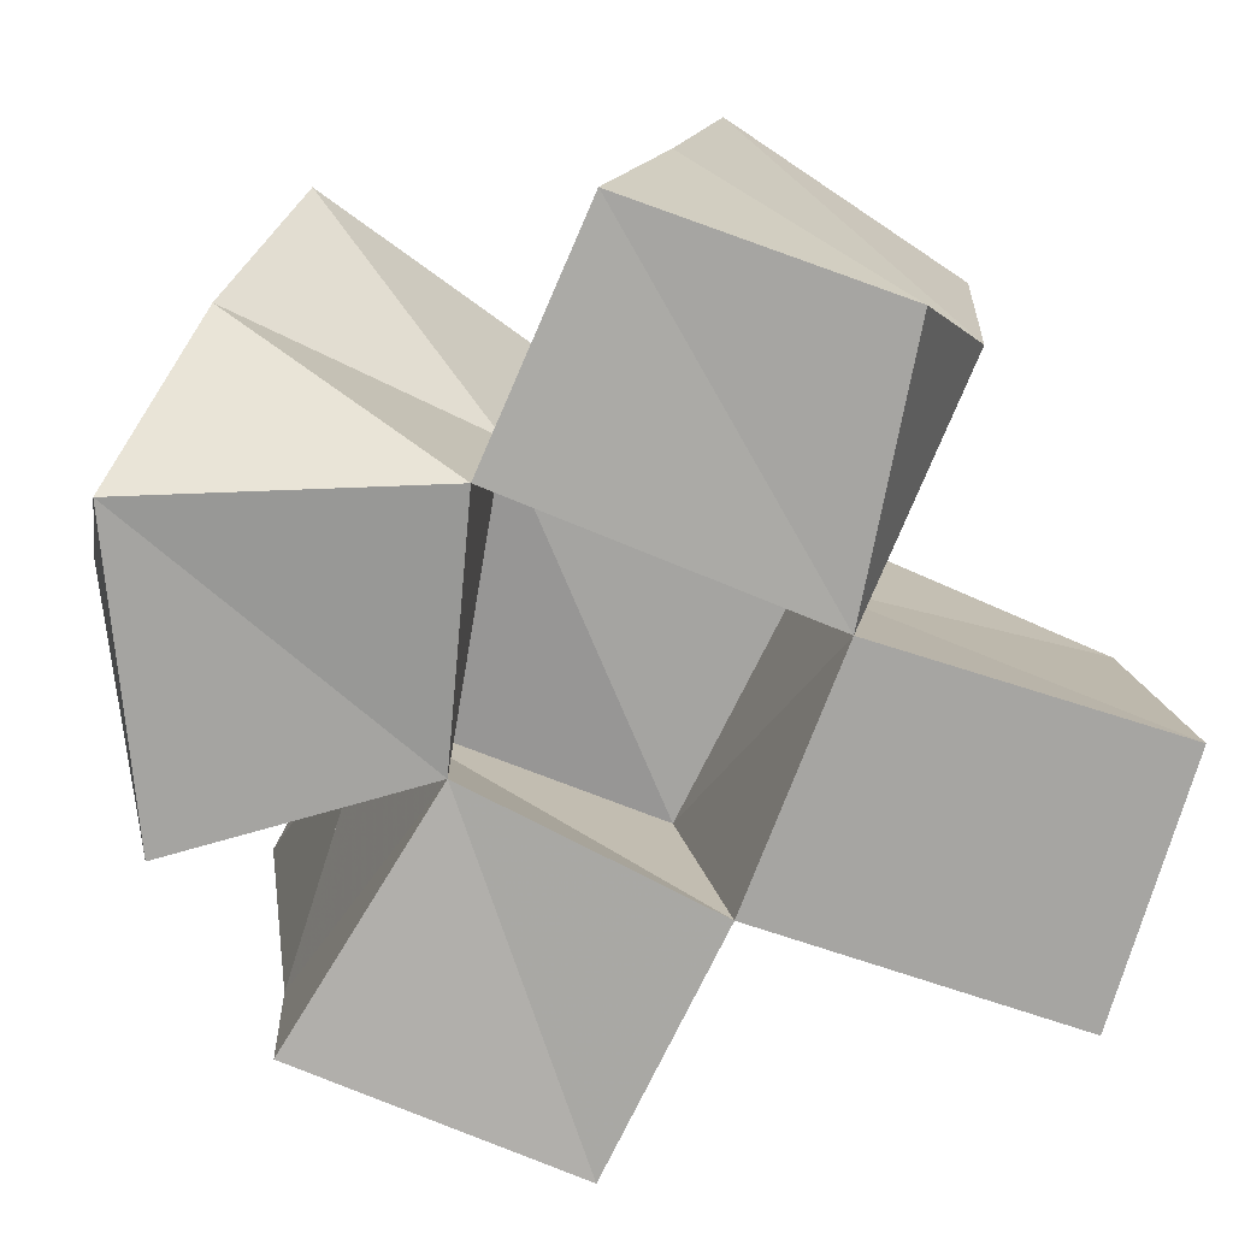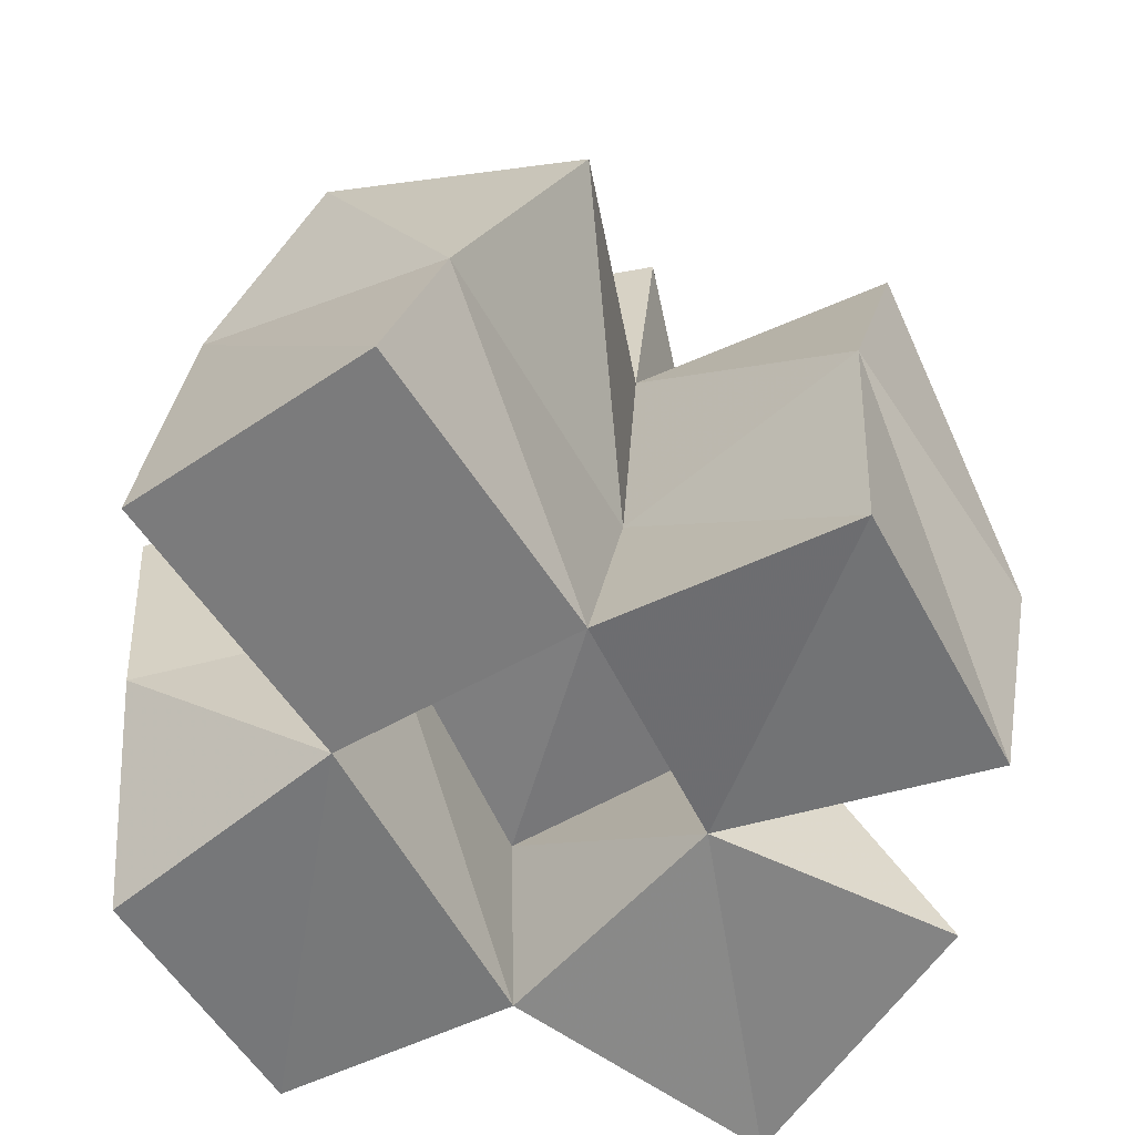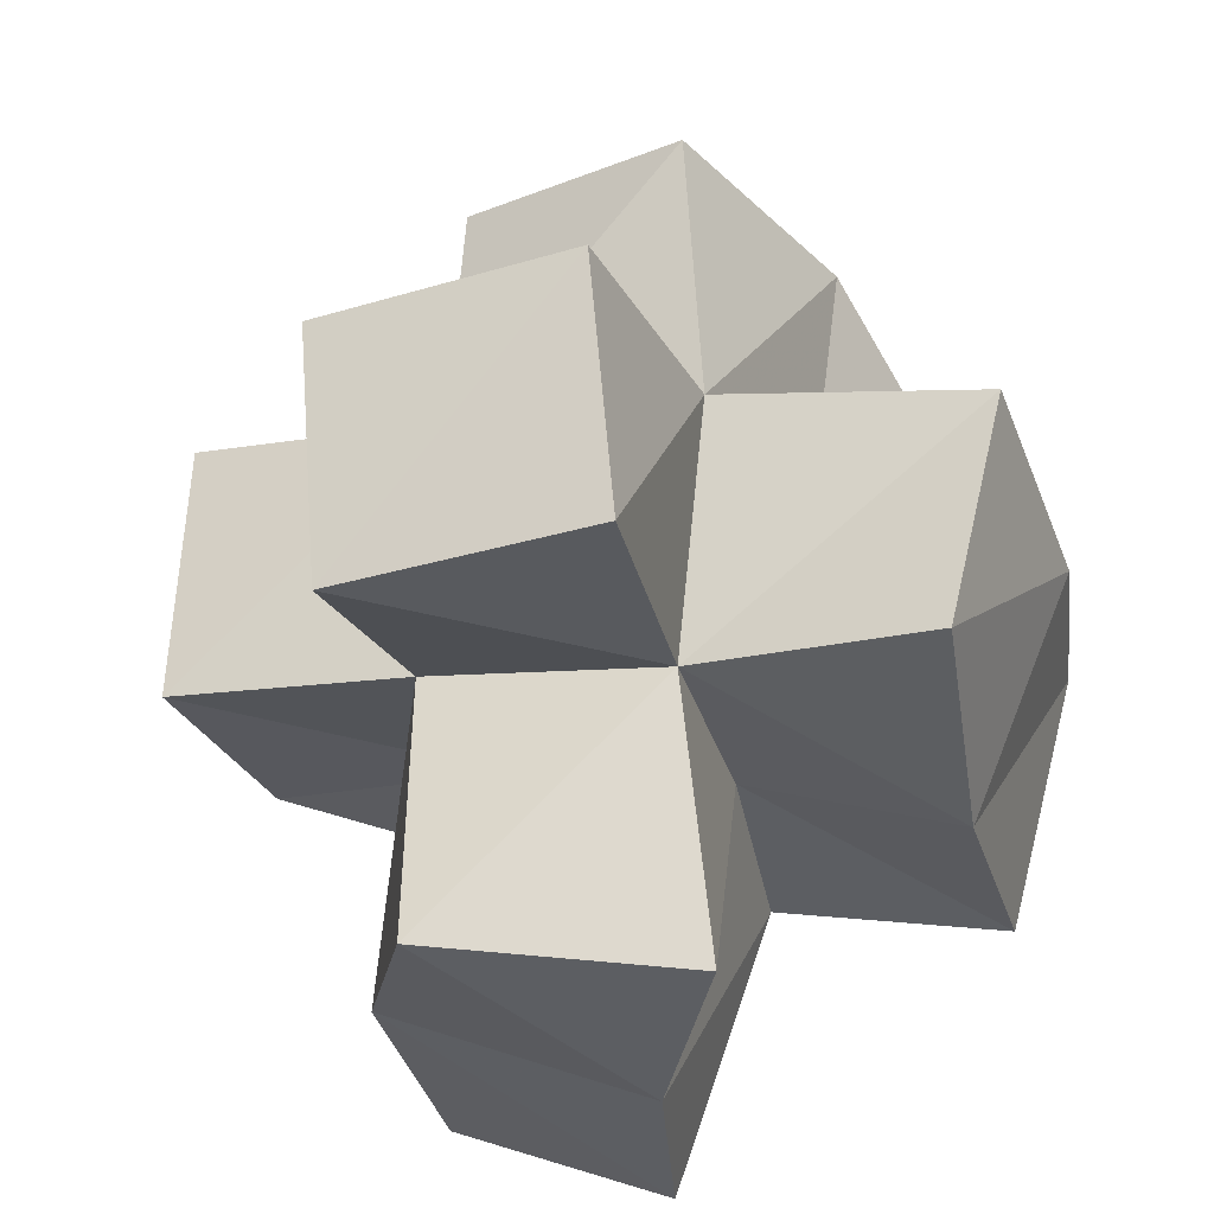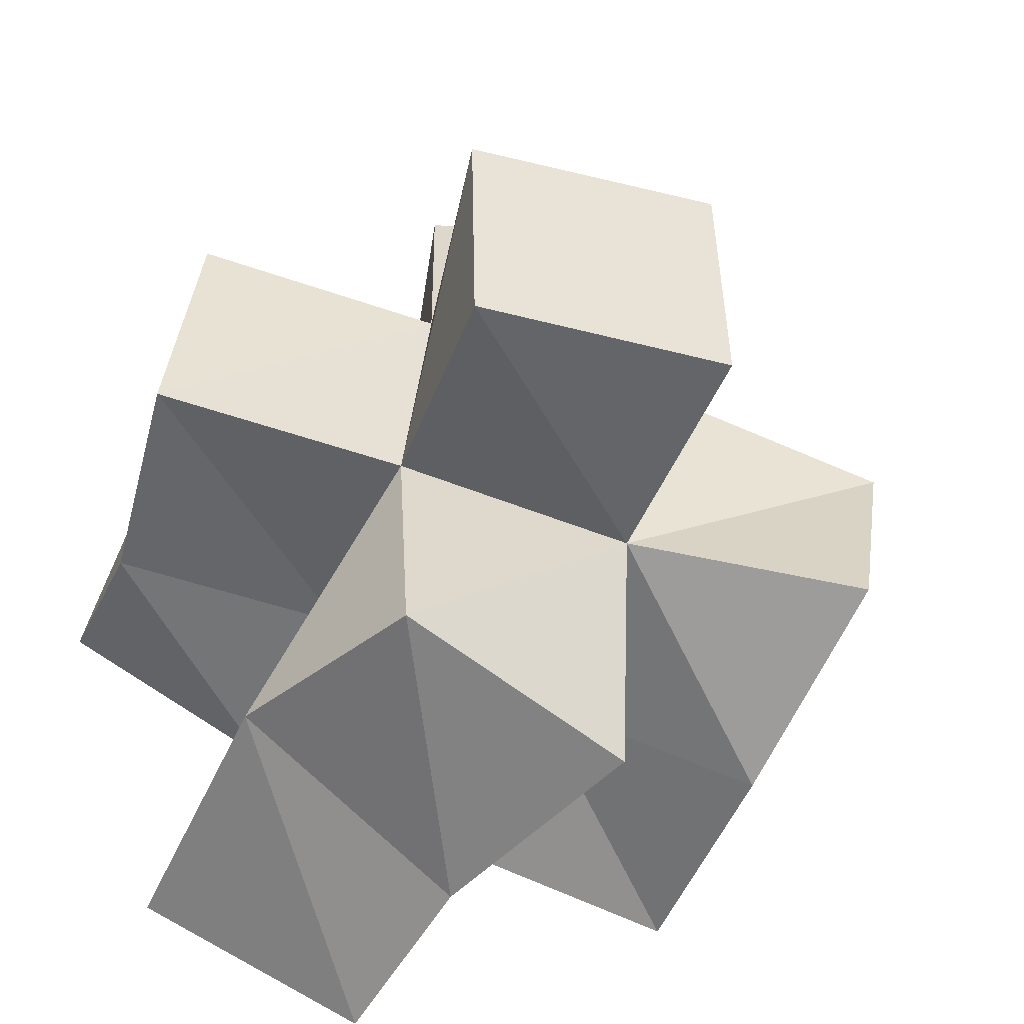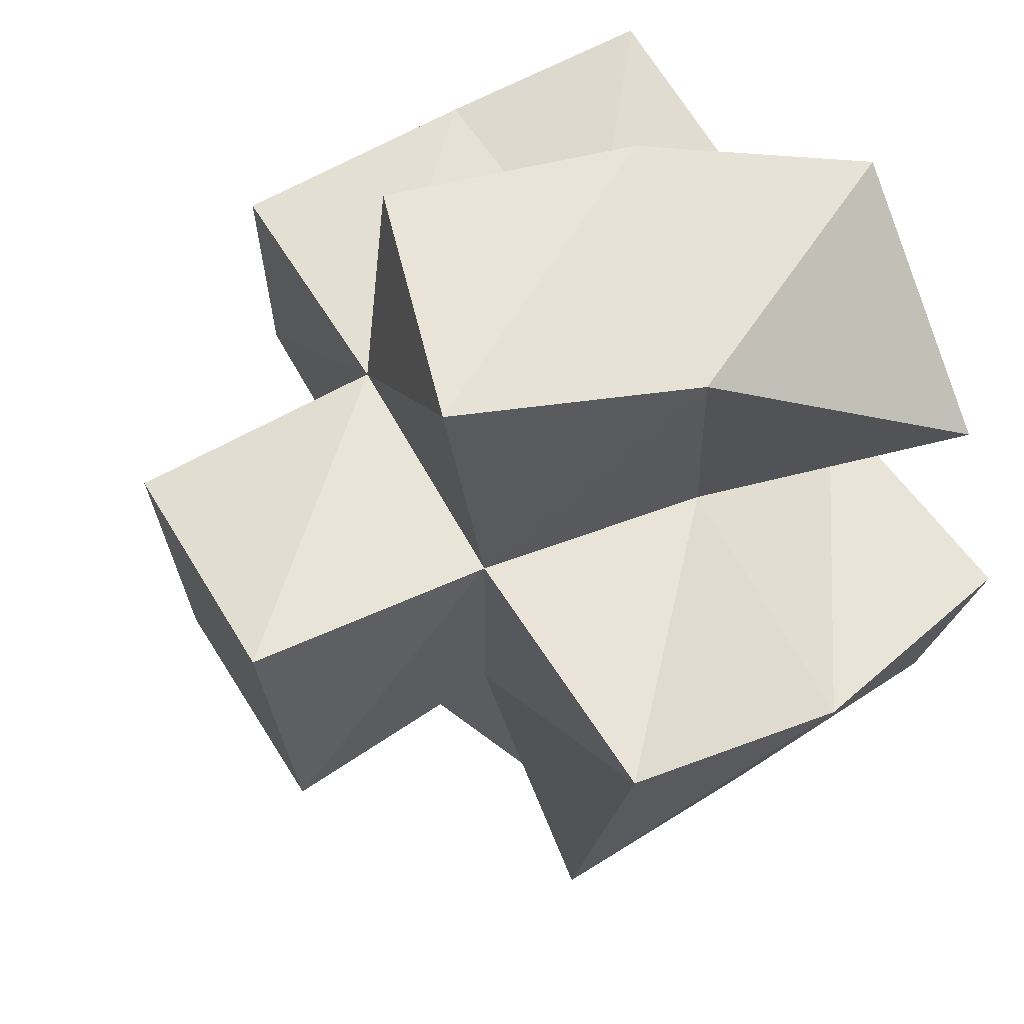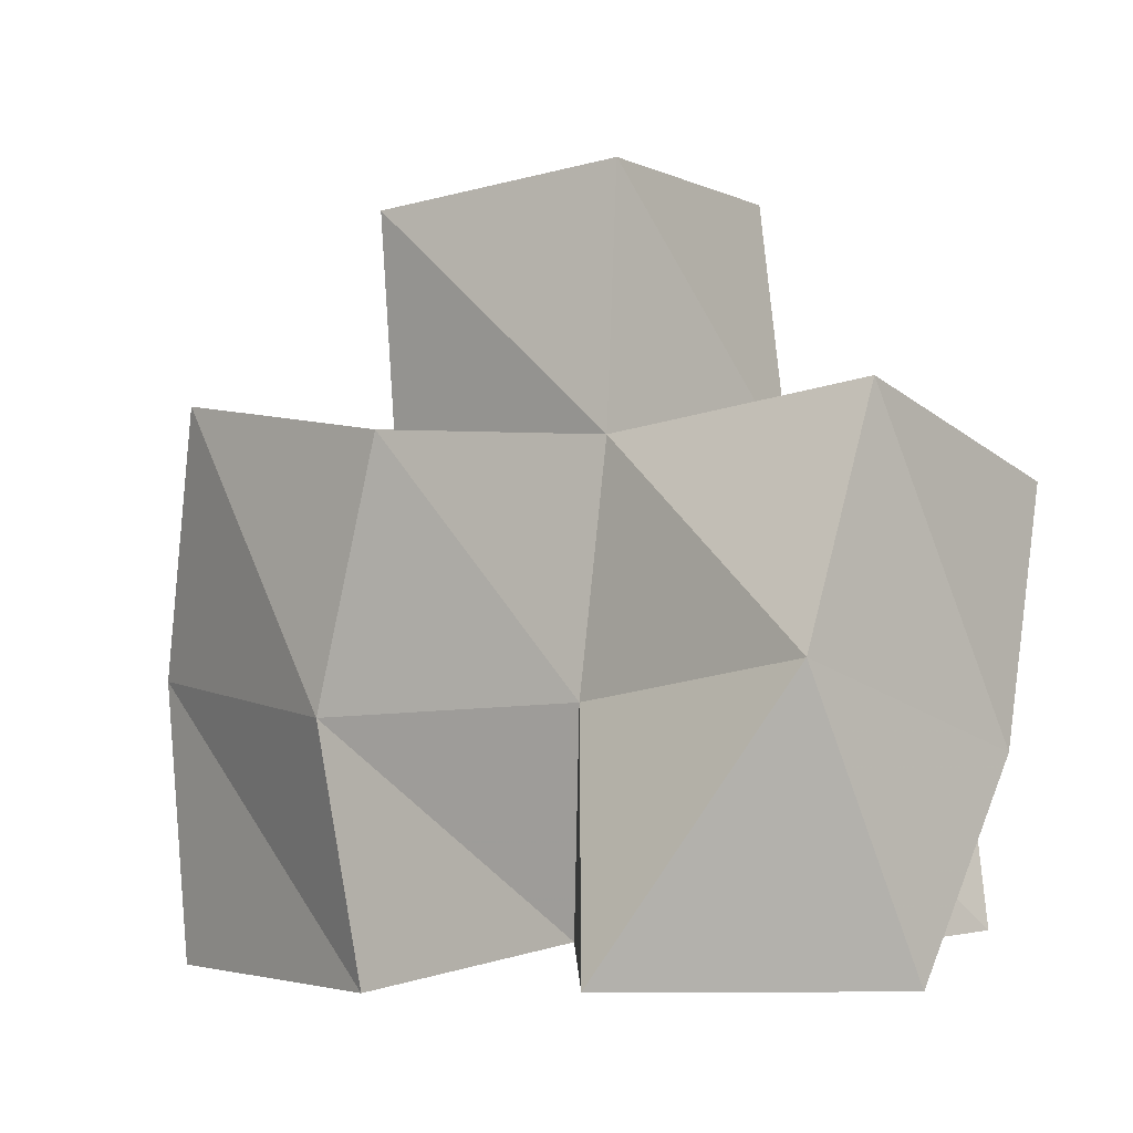
<metadata>
{"format":"obj","ext":"obj","renderer":"f3d","projection":"perspective","resolution":1024,"background":"white","views":[{"elev":-73.7,"azim":51.5,"up":"+Y"},{"elev":-58.5,"azim":-167.5,"up":"+Y"},{"elev":-30.7,"azim":-161.7,"up":"+Z"},{"elev":-52.6,"azim":161.8,"up":"+Z"},{"elev":54.0,"azim":-121.4,"up":"+Z"},{"elev":-1.5,"azim":-54.6,"up":"+Y"}]}
</metadata>
<code>
v 0.5597 0.1 0.1155
v 0.5536 0.1549 0.1172
v 0.5402 0.1 0.1663
v 0.5342 0.1405 0.1685
v 0.515 0.1 0.09711
v 0.5063 0.1357 0.1018
v 0.4951 0.1 0.1519
v 0.4903 0.1404 0.1589
v 0.5839 0.1 0.1892
v 0.5813 0.1403 0.1705
v 0.568 0.1017 0.2355
v 0.5748 0.1416 0.2269
v 0.5237 0.1 0.2236
v 0.5237 0.1395 0.2195
v 0.4849 0.1042 0.1982
v 0.4734 0.146 0.2075
v 0.4486 0.1 0.1413
v 0.446 0.1492 0.1391
v 0.4345 0.1 0.1922
v 0.4263 0.1441 0.1896
v 0.4885 0.1 0.2646
v 0.5132 0.1377 0.2675
v 0.4477 0.1012 0.2259
v 0.464 0.1538 0.2574
v 0.533 0.1936 0.1108
v 0.5341 0.1874 0.1638
v 0.4847 0.1754 0.1069
v 0.4868 0.1878 0.1572
v 0.5839 0.1852 0.1696
v 0.5796 0.1889 0.2188
v 0.5298 0.1894 0.2148
v 0.48 0.1916 0.2085
v 0.4386 0.1962 0.1512
v 0.4286 0.1897 0.1997
v 0.5286 0.1838 0.2654
v 0.4811 0.199 0.26
v 0.5333 0.2335 0.1548
v 0.5359 0.238 0.2048
v 0.4824 0.2346 0.157
v 0.4852 0.2399 0.2071
f 1 2 4
f 3 1 4
f 2 6 8
f 4 2 8
f 6 5 7
f 8 6 7
f 5 1 3
f 7 5 3
f 8 7 3
f 4 8 3
f 2 1 5
f 6 2 5
f 9 10 12
f 11 9 12
f 10 4 14
f 12 10 14
f 4 3 13
f 14 4 13
f 3 9 11
f 13 3 11
f 14 13 11
f 12 14 11
f 10 9 3
f 4 10 3
f 7 8 16
f 15 7 16
f 8 18 20
f 16 8 20
f 18 17 19
f 20 18 19
f 17 7 15
f 19 17 15
f 20 19 15
f 16 20 15
f 8 7 17
f 18 8 17
f 13 14 22
f 21 13 22
f 14 16 24
f 22 14 24
f 16 15 23
f 24 16 23
f 15 13 21
f 23 15 21
f 24 23 21
f 22 24 21
f 14 13 15
f 16 14 15
f 2 25 26
f 4 2 26
f 25 27 28
f 26 25 28
f 27 6 8
f 28 27 8
f 6 2 4
f 8 6 4
f 28 8 4
f 26 28 4
f 25 2 6
f 27 25 6
f 10 29 30
f 12 10 30
f 29 26 31
f 30 29 31
f 26 4 14
f 31 26 14
f 4 10 12
f 14 4 12
f 31 14 12
f 30 31 12
f 29 10 4
f 26 29 4
f 8 28 32
f 16 8 32
f 28 33 34
f 32 28 34
f 33 18 20
f 34 33 20
f 18 8 16
f 20 18 16
f 34 20 16
f 32 34 16
f 28 8 18
f 33 28 18
f 14 31 35
f 22 14 35
f 31 32 36
f 35 31 36
f 32 16 24
f 36 32 24
f 16 14 22
f 24 16 22
f 36 24 22
f 35 36 22
f 31 14 16
f 32 31 16
f 4 26 31
f 14 4 31
f 26 28 32
f 31 26 32
f 28 8 16
f 32 28 16
f 8 4 14
f 16 8 14
f 32 16 14
f 31 32 14
f 26 4 8
f 28 26 8
f 26 37 38
f 31 26 38
f 37 39 40
f 38 37 40
f 39 28 32
f 40 39 32
f 28 26 31
f 32 28 31
f 40 32 31
f 38 40 31
f 37 26 28
f 39 37 28

</code>
